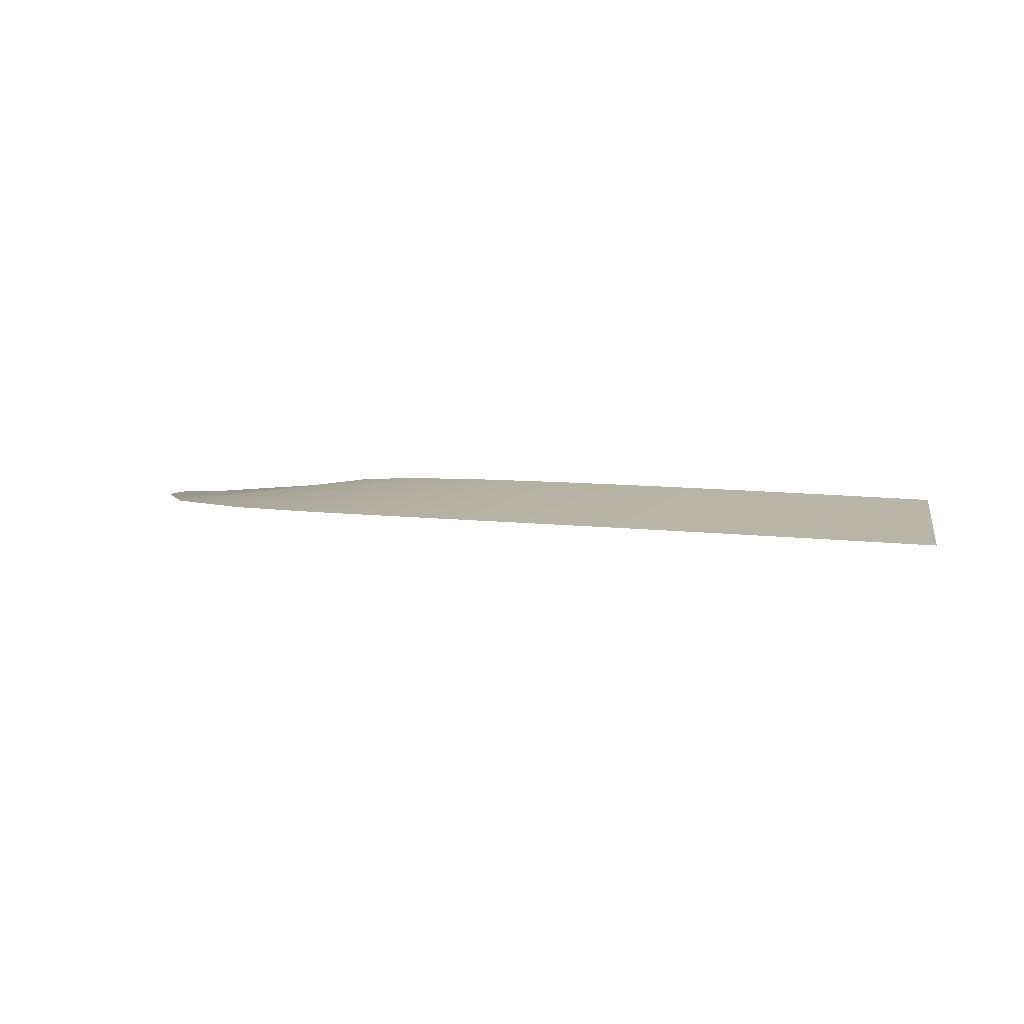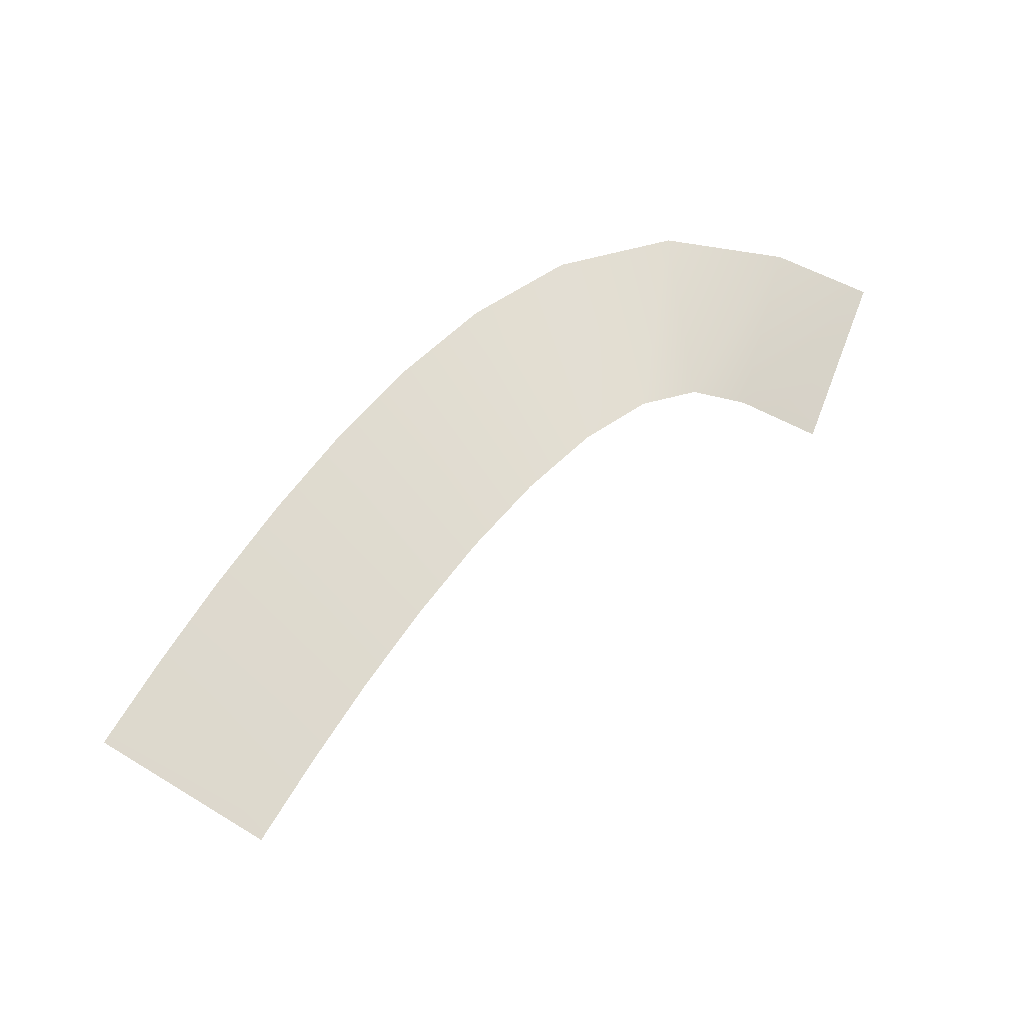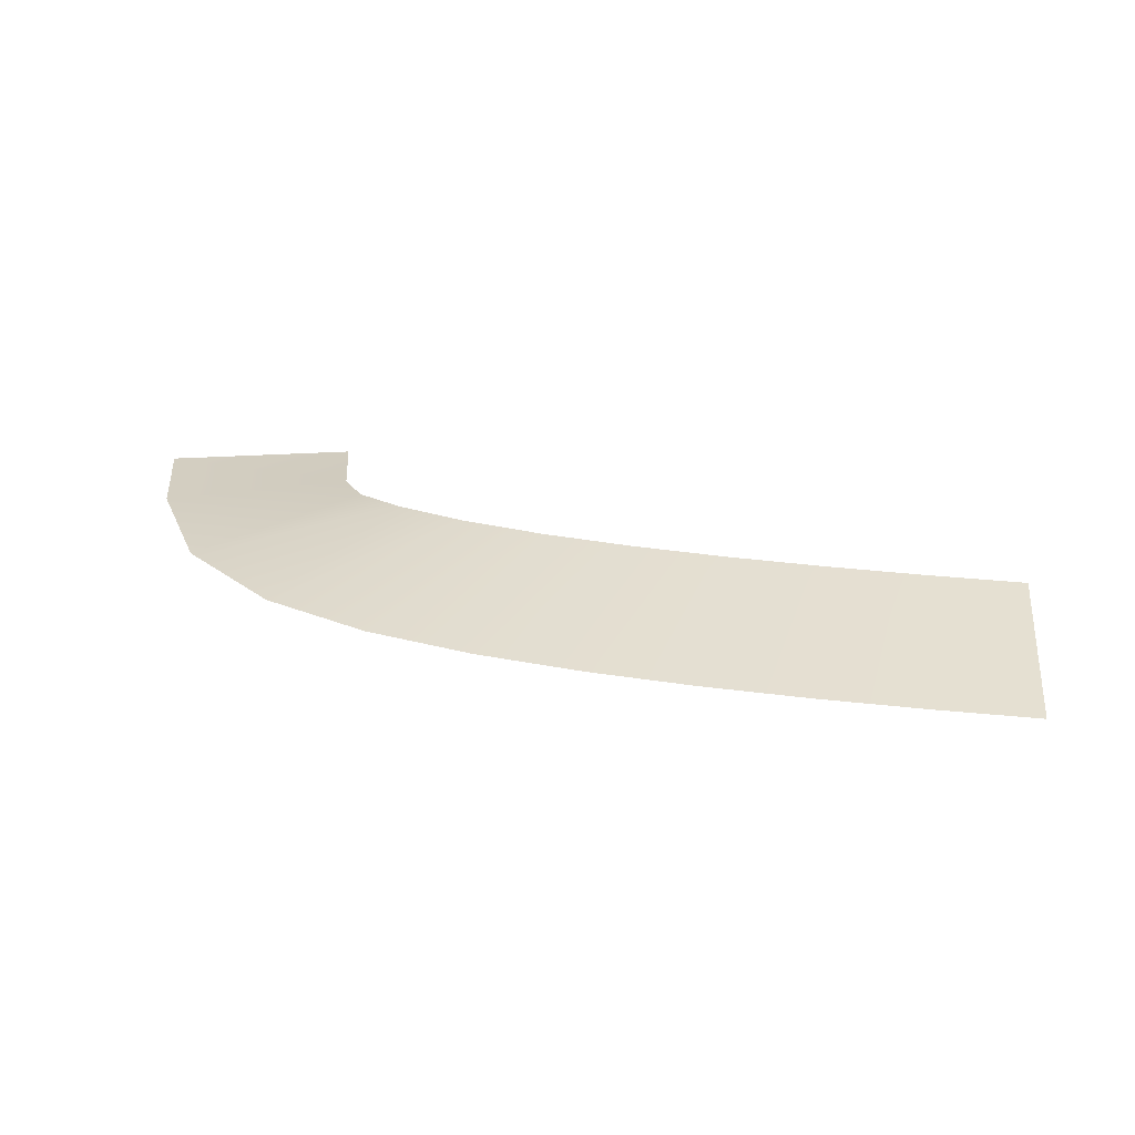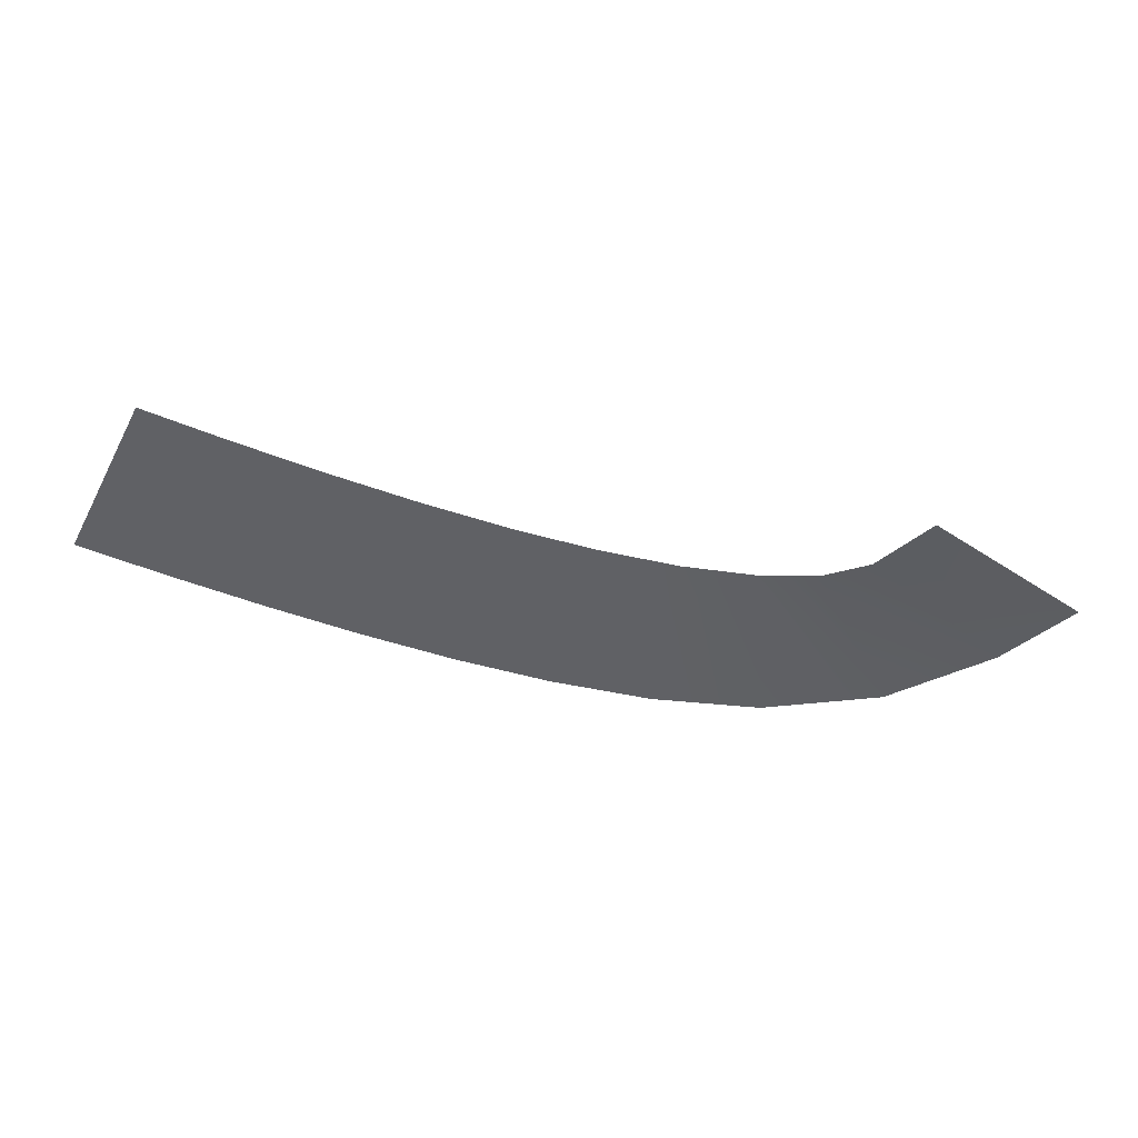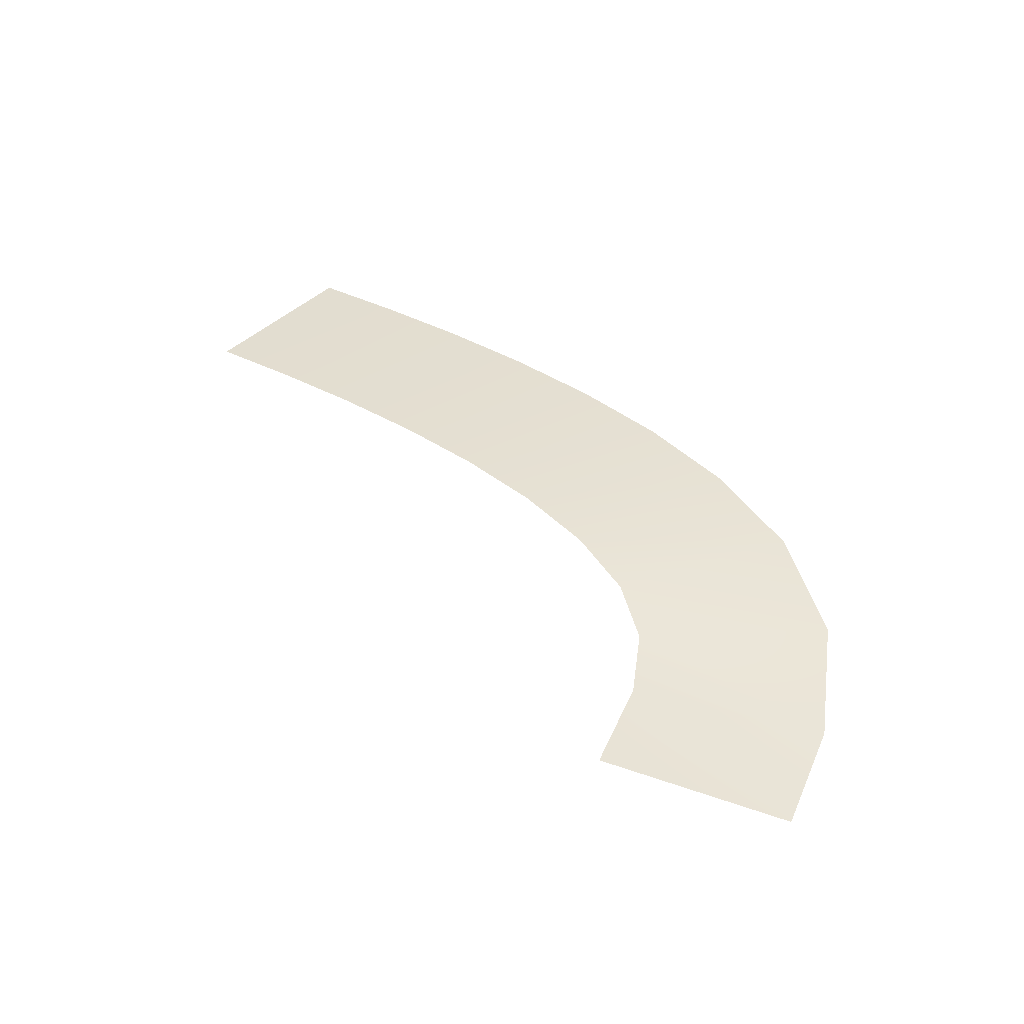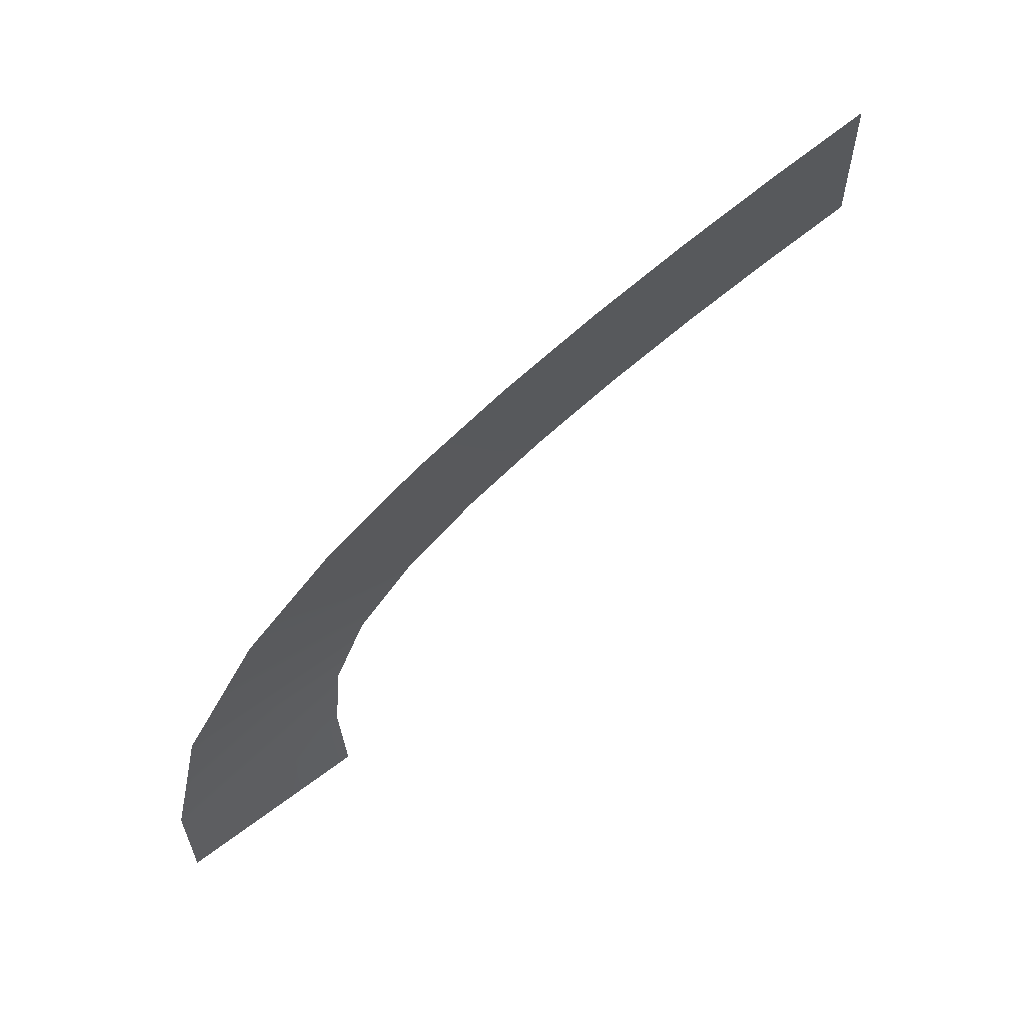
<metadata>
{"format":"obj","ext":"obj","renderer":"f3d","projection":"perspective","resolution":1024,"background":"white","views":[{"elev":13.2,"azim":5.9,"up":"+Y"},{"elev":71.4,"azim":116.6,"up":"+Y"},{"elev":37.4,"azim":1.3,"up":"+Y"},{"elev":-47.6,"azim":148.9,"up":"+Y"},{"elev":35.9,"azim":-149.5,"up":"+Y"},{"elev":70.4,"azim":-37.4,"up":"+Z"}]}
</metadata>
<code>
g RoadCut1
v -544.7 8.224 290.5
v -544.7 8.224 290.5
v -544 8.224 280.6
v -544 8.224 280.6
v -549.8 8.285 290.1
v -549.8 8.285 290.1
v -548.8 8.285 280.1
v -548.8 8.285 280.1
v -555.1 8.306 289.5
v -555.1 8.306 289.5
v -553.8 8.306 279.6
v -553.8 8.306 279.6
v -560.3 8.273 288.7
v -560.3 8.273 288.7
v -558.6 8.273 278.8
v -558.6 8.273 278.8
v -565.5 8.174 287.7
v -565.5 8.174 287.7
v -563.3 8.174 277.9
v -563.3 8.174 277.9
v -570.8 7.982 286.3
v -570.8 7.982 286.3
v -567.8 7.982 276.7
v -567.8 7.982 276.7
v -576.1 7.654 284.3
v -576.1 7.654 284.3
v -572 7.654 275.2
v -572 7.654 275.2
v -581.3 7.128 281.4
v -581.3 7.128 281.4
v -575.5 7.128 273.3
v -575.5 7.128 273.3
v -585.9 6.302 276.6
v -585.9 6.302 276.6
v -577.8 6.302 271.1
v -577.8 6.302 271.1
v -588.5 5.226 270.3
v -588.5 5.226 270.3
v -578.9 5.226 268.3
v -578.9 5.226 268.3
v -589.1 4.193 264.9
v -589.1 4.193 264.9
v -579.3 4.193 264
v -579.3 4.193 264
f 5 1 3
f 7 5 3
f 9 5 7
f 11 9 7
f 13 9 11
f 15 13 11
f 17 13 15
f 19 17 15
f 21 17 19
f 23 21 19
f 25 21 23
f 27 25 23
f 29 25 27
f 31 29 27
f 33 29 31
f 35 33 31
f 37 33 35
f 39 37 35
f 41 37 39
f 43 41 39

</code>
